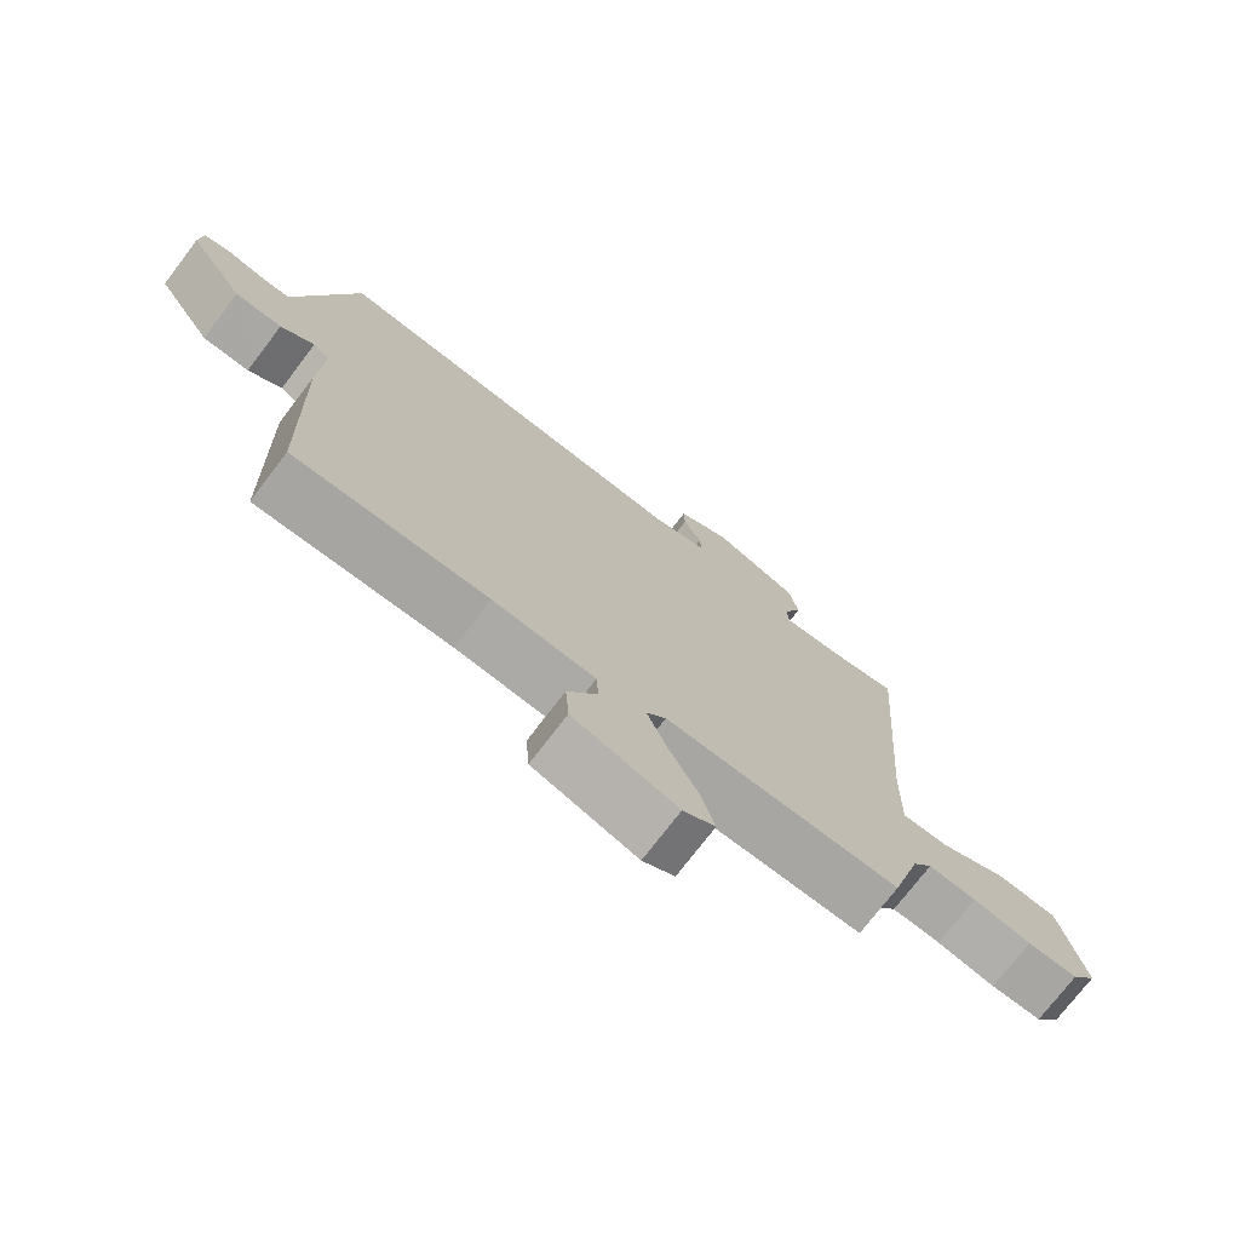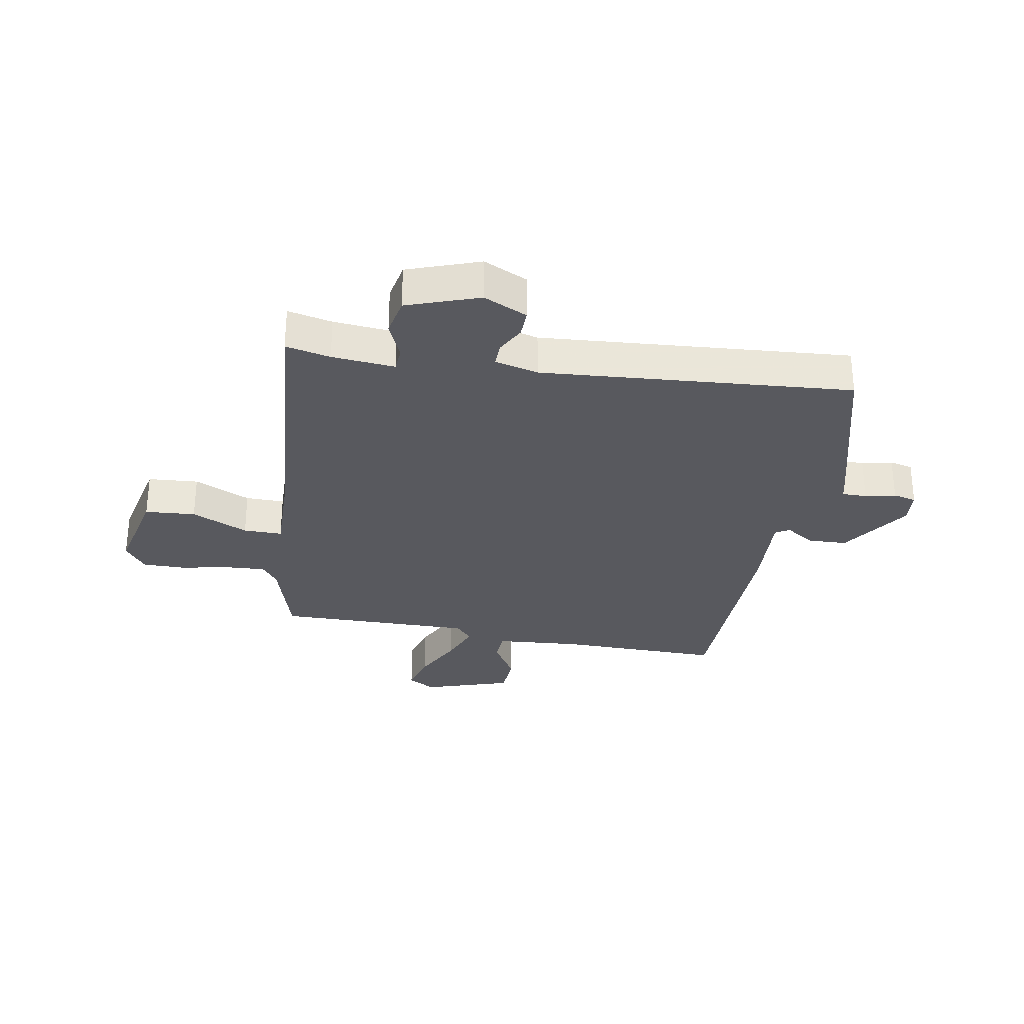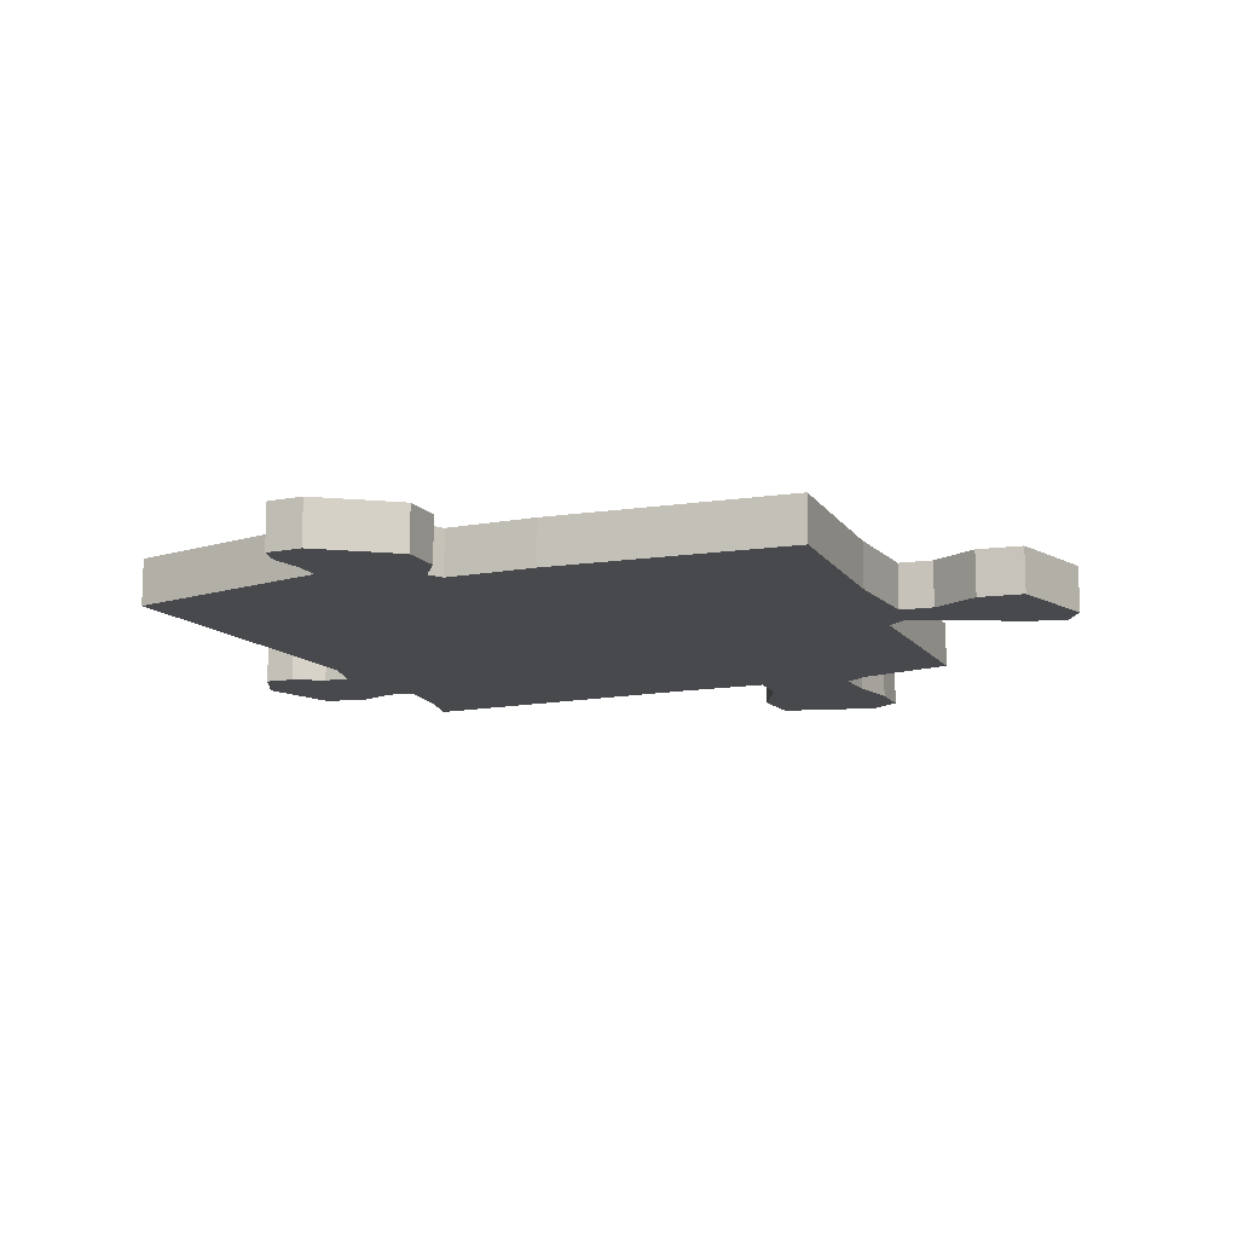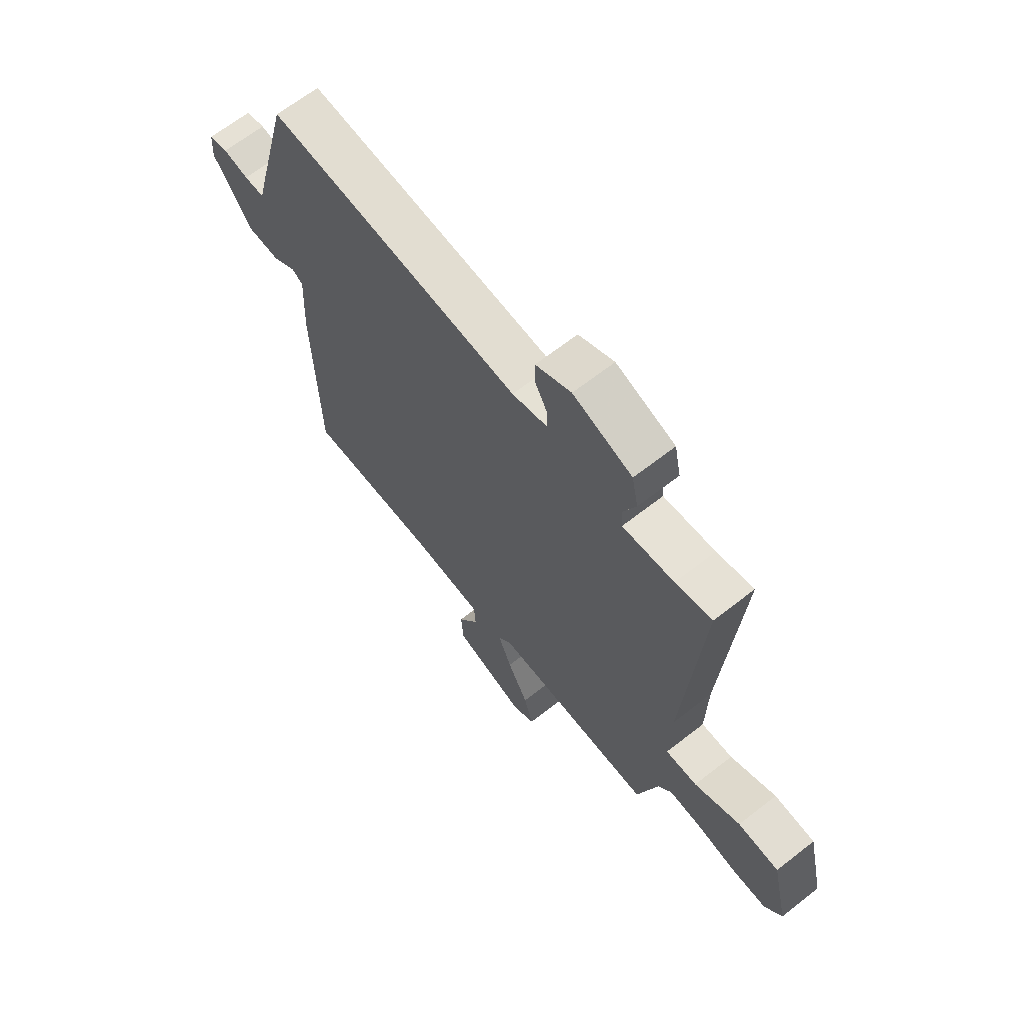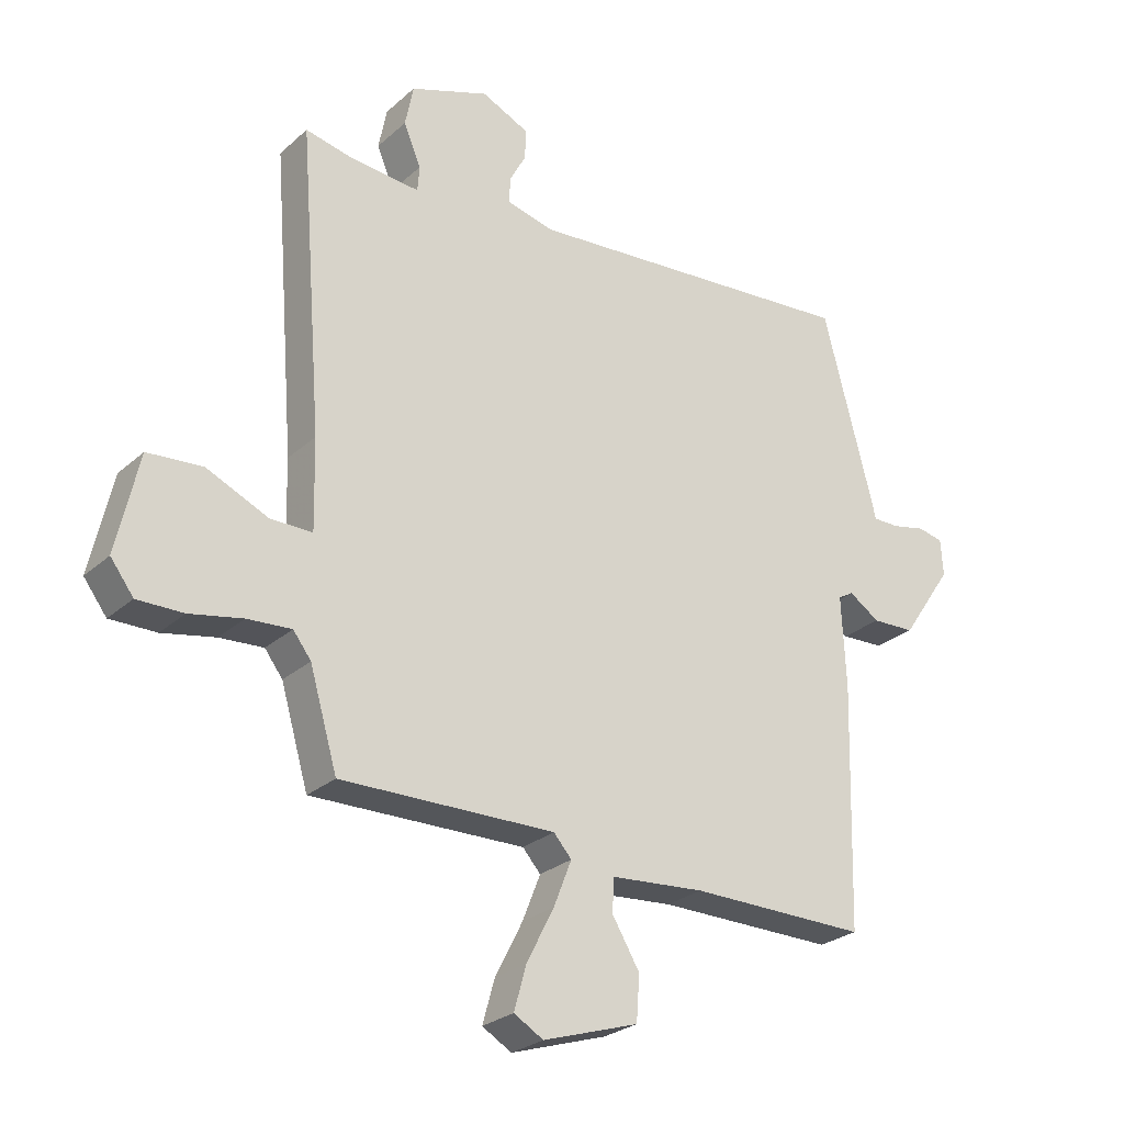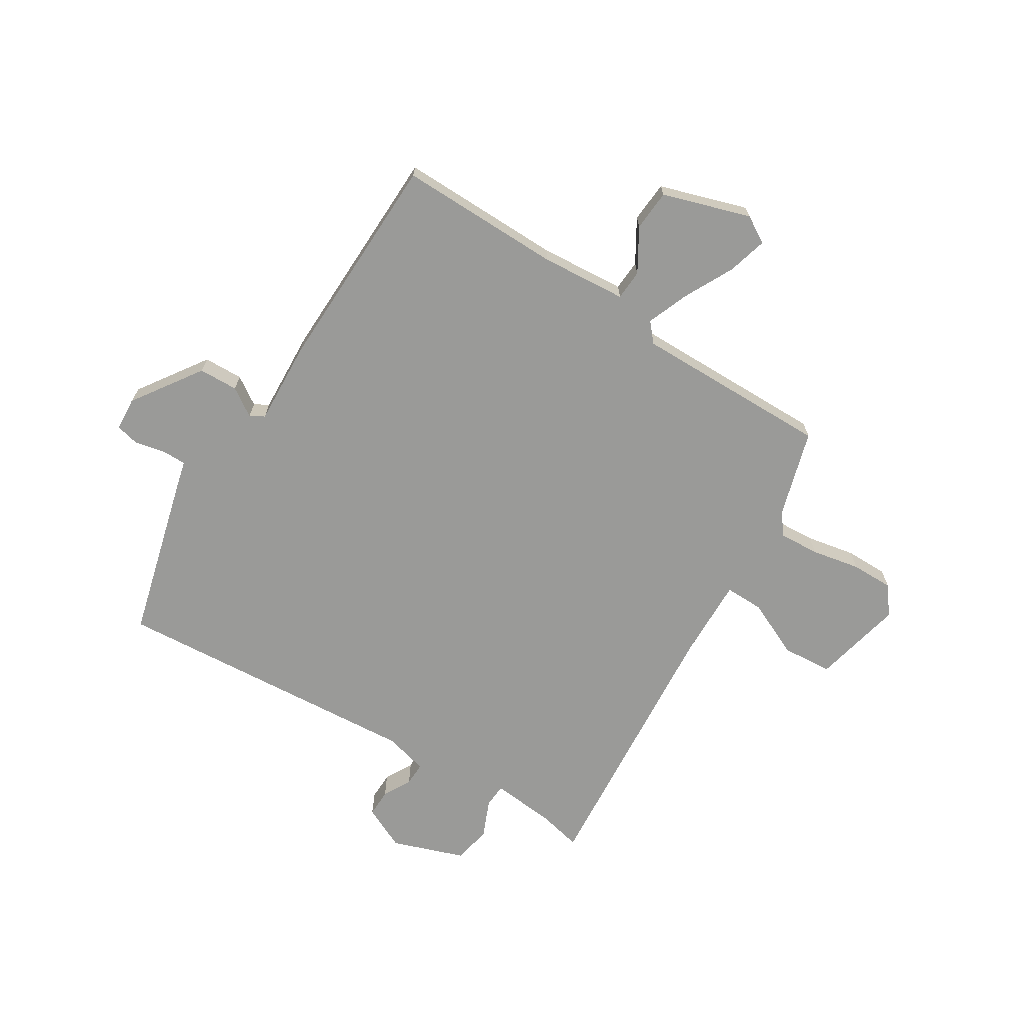
<metadata>
{"format":"obj","ext":"obj","renderer":"f3d","projection":"perspective","resolution":1024,"background":"white","views":[{"elev":-74.0,"azim":142.7,"up":"+Z"},{"elev":-30.4,"azim":-9.8,"up":"+Y"},{"elev":-12.3,"azim":111.4,"up":"+Y"},{"elev":65.8,"azim":-128.2,"up":"+Z"},{"elev":-26.1,"azim":-36.1,"up":"+Z"},{"elev":-69.2,"azim":148.2,"up":"+Y"}]}
</metadata>
<code>
v 0.441 0.07 -0.499
v 0.164 0.07 -0.495
v 0.018 0.07 -0.506
v 0.015 0.07 -0.558
v 0.058 0.07 -0.63
v 0.053 0.07 -0.7
v -0.096 0.07 -0.747
v -0.142 0.07 -0.72
v -0.123 0.07 -0.652
v -0.08 0.07 -0.568
v -0.052 0.07 -0.497
v -0.08 0.07 -0.465
v -0.415 0.07 -0.468
v -0.458 0.07 -0.32
v -0.486 0.07 -0.283
v -0.555 0.07 -0.287
v -0.638 0.07 -0.303
v -0.71 0.07 -0.303
v -0.746 0.07 -0.255
v -0.711 0.07 -0.101
v -0.625 0.07 -0.095
v -0.529 0.07 -0.139
v -0.463 0.07 -0.14
v -0.466 0.07 -0.001
v -0.502 0.07 0.469
v -0.426 0.07 0.452
v -0.319 0.07 0.442
v -0.316 0.07 0.482
v -0.343 0.07 0.546
v -0.33 0.07 0.611
v -0.207 0.07 0.654
v -0.133 0.07 0.619
v -0.134 0.07 0.572
v -0.16 0.07 0.524
v -0.161 0.07 0.484
v -0.087 0.07 0.465
v 0.441 0.07 0.503
v 0.516 0.07 0.218
v 0.526 0.07 0.177
v 0.568 0.07 0.177
v 0.62 0.07 0.188
v 0.659 0.07 0.179
v 0.663 0.07 0.122
v 0.583 0.07 0.005
v 0.516 0.07 0.003
v 0.468 0.07 0.035
v 0.444 0.07 0.021
v 0.451 0.07 -0.121
v 0.441 0 -0.499
v 0.164 0 -0.495
v 0.018 0 -0.506
v 0.015 0 -0.558
v 0.058 0 -0.63
v 0.053 0 -0.7
v -0.096 0 -0.747
v -0.142 0 -0.72
v -0.123 0 -0.652
v -0.08 0 -0.568
v -0.052 0 -0.497
v -0.08 0 -0.465
v -0.415 0 -0.468
v -0.458 0 -0.32
v -0.486 0 -0.283
v -0.555 0 -0.287
v -0.638 0 -0.303
v -0.71 0 -0.303
v -0.746 0 -0.255
v -0.711 0 -0.101
v -0.625 0 -0.095
v -0.529 0 -0.139
v -0.463 0 -0.14
v -0.466 0 -0.001
v -0.502 0 0.469
v -0.426 0 0.452
v -0.319 0 0.442
v -0.316 0 0.482
v -0.343 0 0.546
v -0.33 0 0.611
v -0.207 0 0.654
v -0.133 0 0.619
v -0.134 0 0.572
v -0.16 0 0.524
v -0.161 0 0.484
v -0.087 0 0.465
v 0.441 0 0.503
v 0.516 0 0.218
v 0.526 0 0.177
v 0.568 0 0.177
v 0.62 0 0.188
v 0.659 0 0.179
v 0.663 0 0.122
v 0.583 0 0.005
v 0.516 0 0.003
v 0.468 0 0.035
v 0.444 0 0.021
v 0.451 0 -0.121
f 47 48 1 2
f 44 45 46
f 43 44 46
f 42 43 46
f 41 42 46
f 40 41 46
f 39 40 46 47
f 47 2 3
f 39 47 3
f 38 39 3
f 37 38 3
f 36 37 3
f 32 33 34
f 31 32 34
f 30 31 34
f 29 30 34
f 28 29 34
f 27 28 34 35
f 24 25 26
f 23 24 26 27
f 20 21 22
f 19 20 22
f 18 19 22
f 17 18 22
f 16 17 22
f 15 16 22 23
f 27 35 36
f 23 27 36
f 15 23 36
f 14 15 36
f 8 9 10
f 7 8 10
f 6 7 10
f 5 6 10
f 4 5 10
f 4 10 11
f 3 4 11 12
f 12 13 14 36
f 3 12 36
f 50 49 96 95
f 94 93 92
f 94 92 91
f 94 91 90
f 94 90 89
f 94 89 88
f 95 94 88 87
f 51 50 95
f 51 95 87
f 51 87 86
f 51 86 85
f 51 85 84
f 82 81 80
f 82 80 79
f 82 79 78
f 82 78 77
f 82 77 76
f 83 82 76 75
f 74 73 72
f 75 74 72 71
f 70 69 68
f 70 68 67
f 70 67 66
f 70 66 65
f 70 65 64
f 71 70 64 63
f 84 83 75
f 84 75 71
f 84 71 63
f 84 63 62
f 58 57 56
f 58 56 55
f 58 55 54
f 58 54 53
f 58 53 52
f 59 58 52
f 60 59 52 51
f 84 62 61 60
f 84 60 51
f 1 49 50 2
f 2 50 51 3
f 3 51 52 4
f 4 52 53 5
f 5 53 54 6
f 6 54 55 7
f 7 55 56 8
f 8 56 57 9
f 9 57 58 10
f 10 58 59 11
f 11 59 60 12
f 12 60 61 13
f 13 61 62 14
f 14 62 63 15
f 15 63 64 16
f 16 64 65 17
f 17 65 66 18
f 18 66 67 19
f 19 67 68 20
f 20 68 69 21
f 21 69 70 22
f 22 70 71 23
f 23 71 72 24
f 24 72 73 25
f 25 73 74 26
f 26 74 75 27
f 27 75 76 28
f 28 76 77 29
f 29 77 78 30
f 30 78 79 31
f 31 79 80 32
f 32 80 81 33
f 33 81 82 34
f 34 82 83 35
f 35 83 84 36
f 36 84 85 37
f 37 85 86 38
f 38 86 87 39
f 39 87 88 40
f 40 88 89 41
f 41 89 90 42
f 42 90 91 43
f 43 91 92 44
f 44 92 93 45
f 45 93 94 46
f 46 94 95 47
f 47 95 96 48
f 48 96 49 1

</code>
